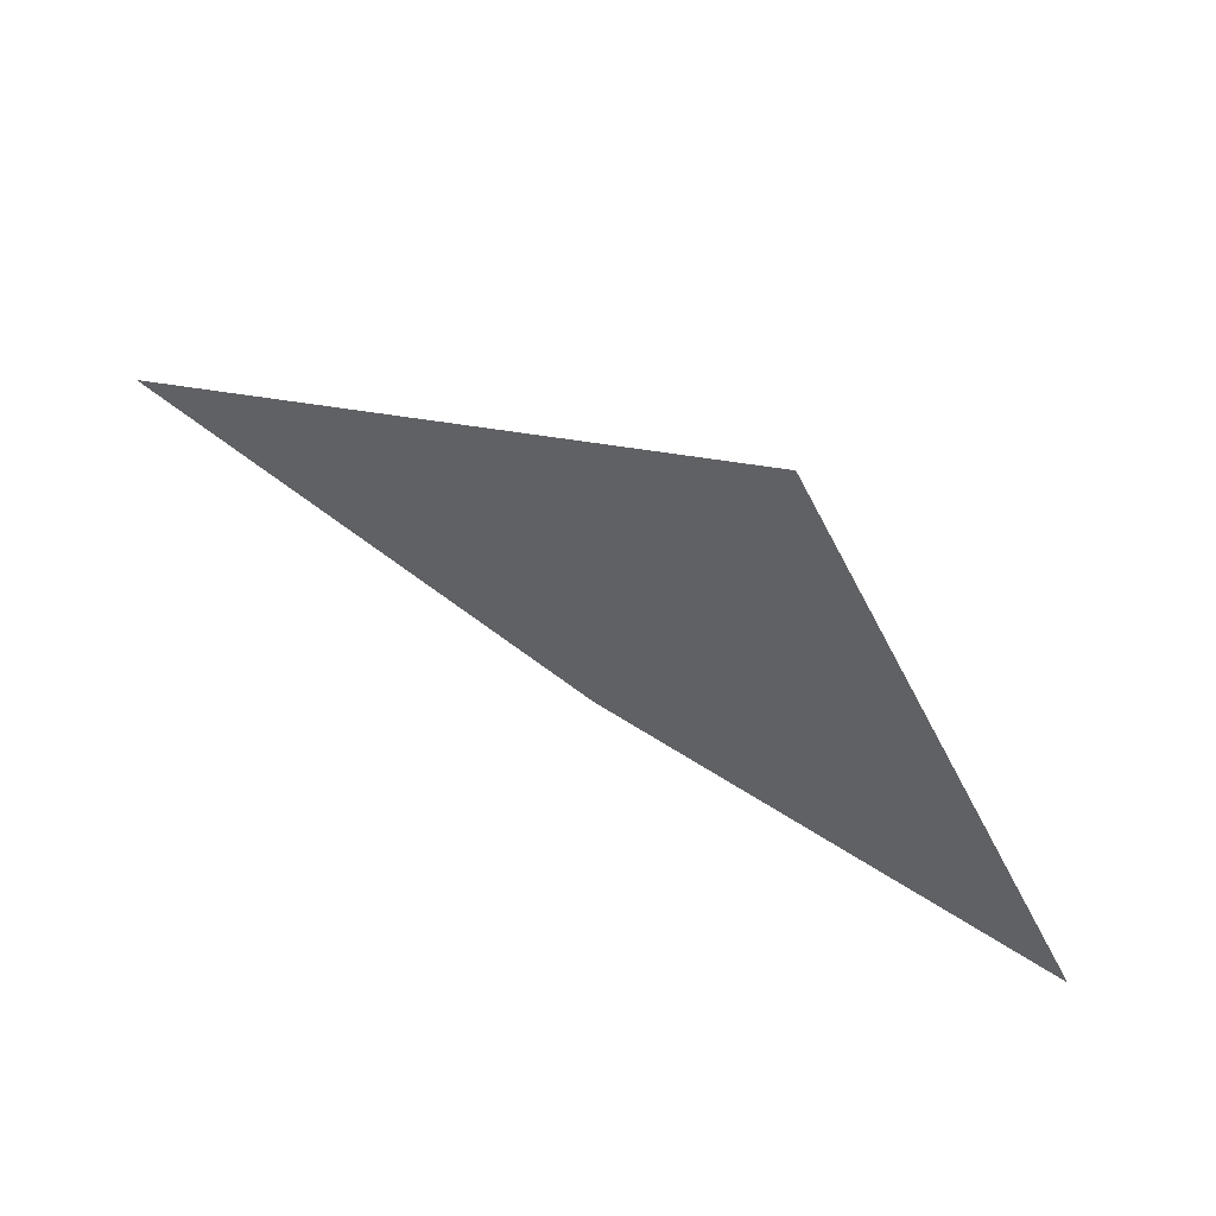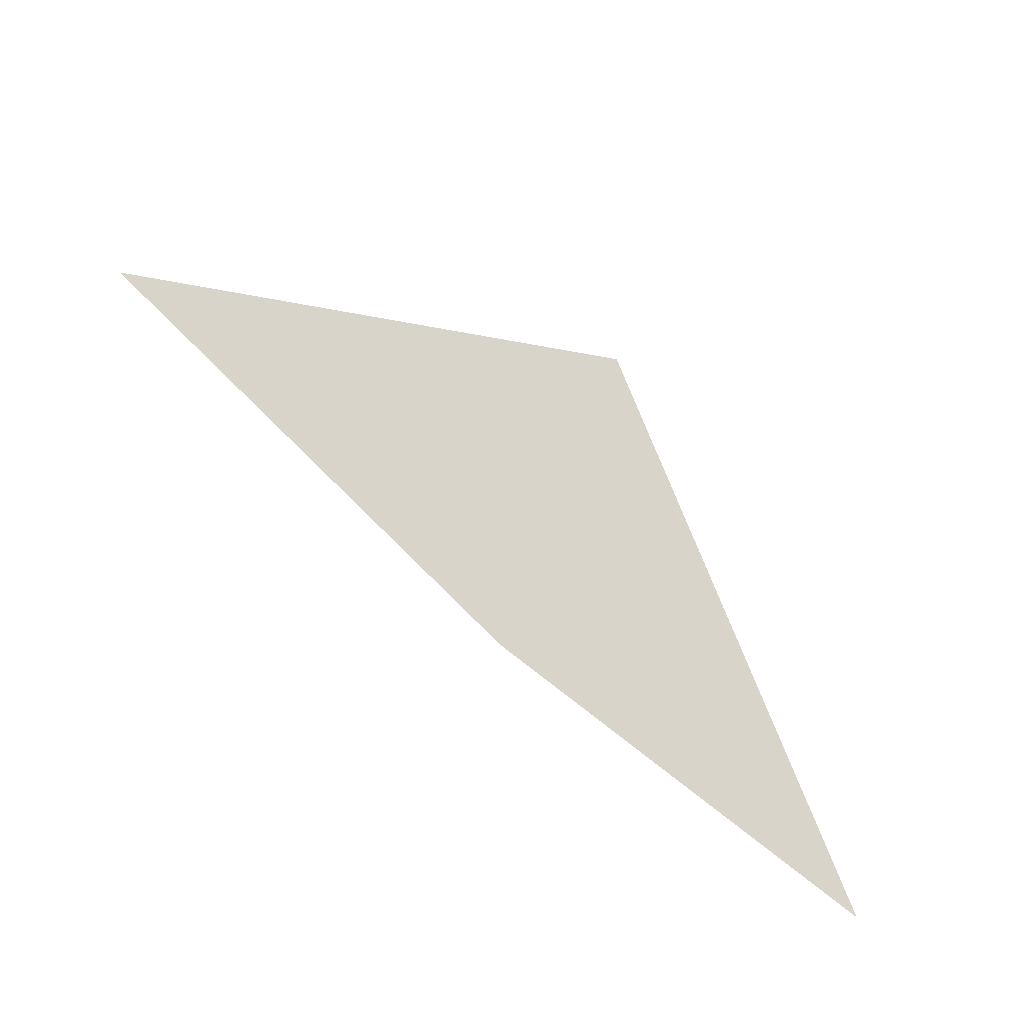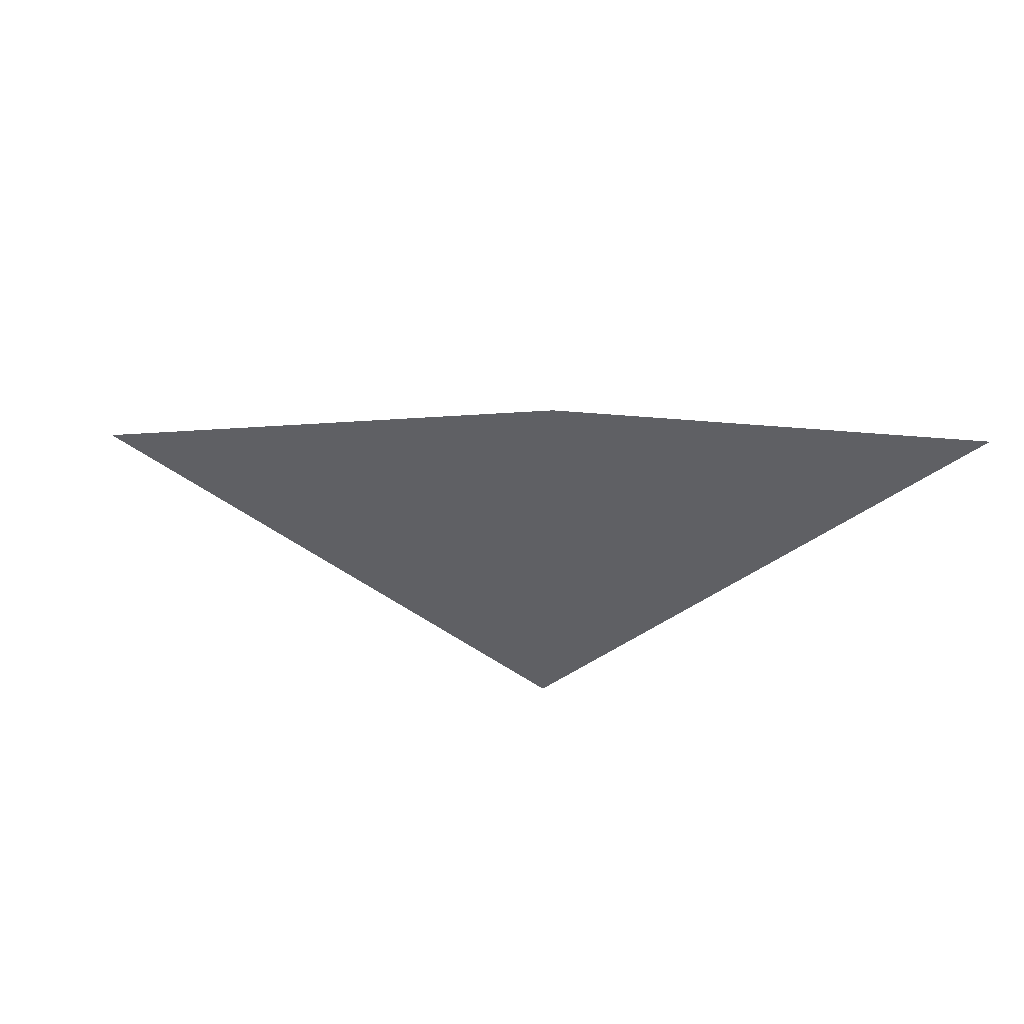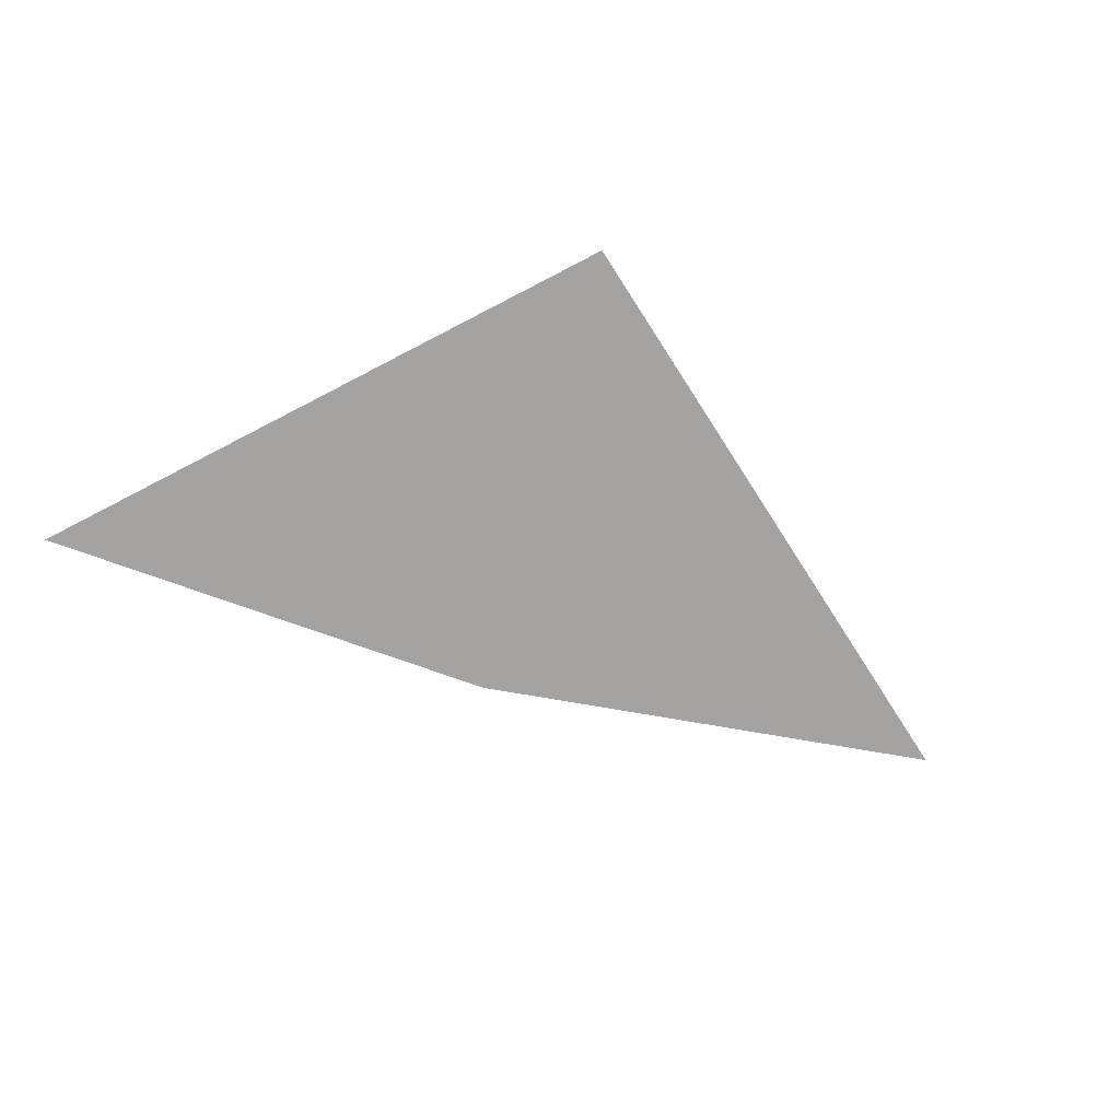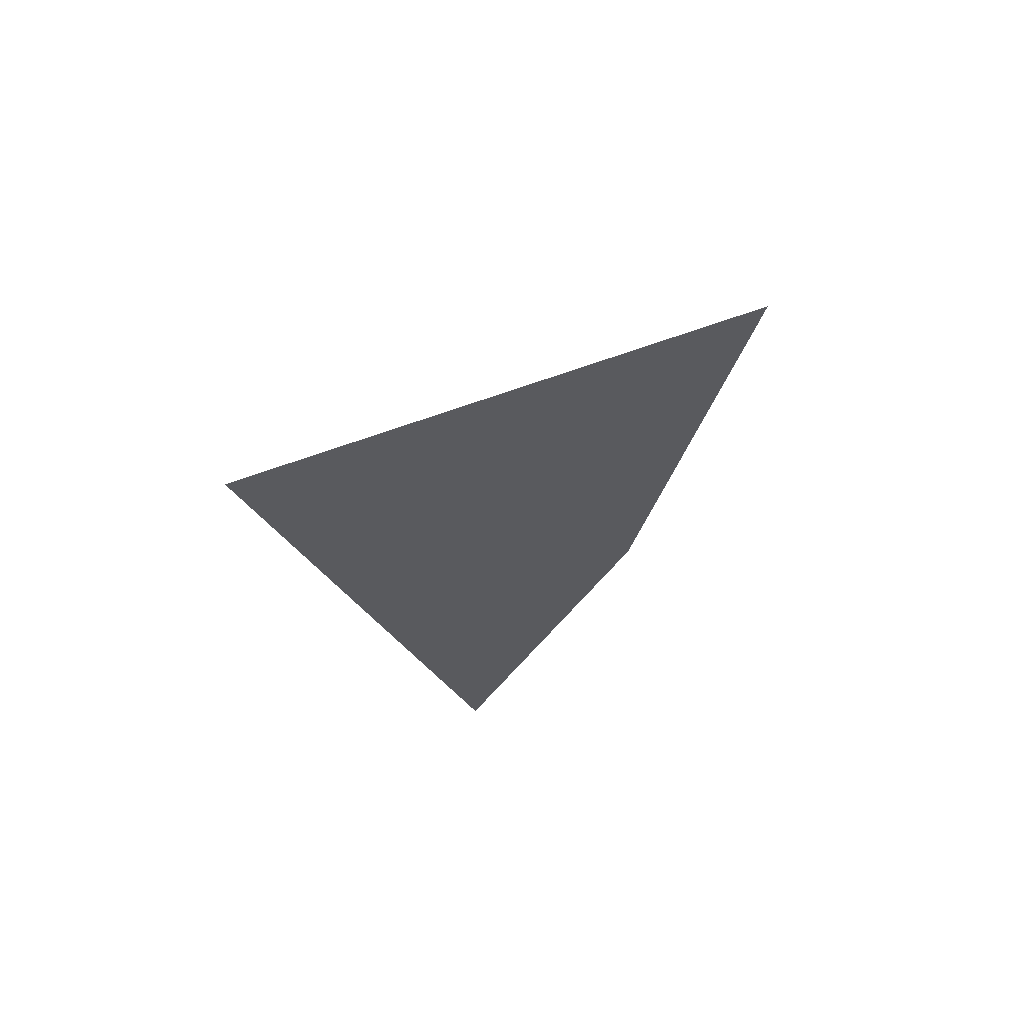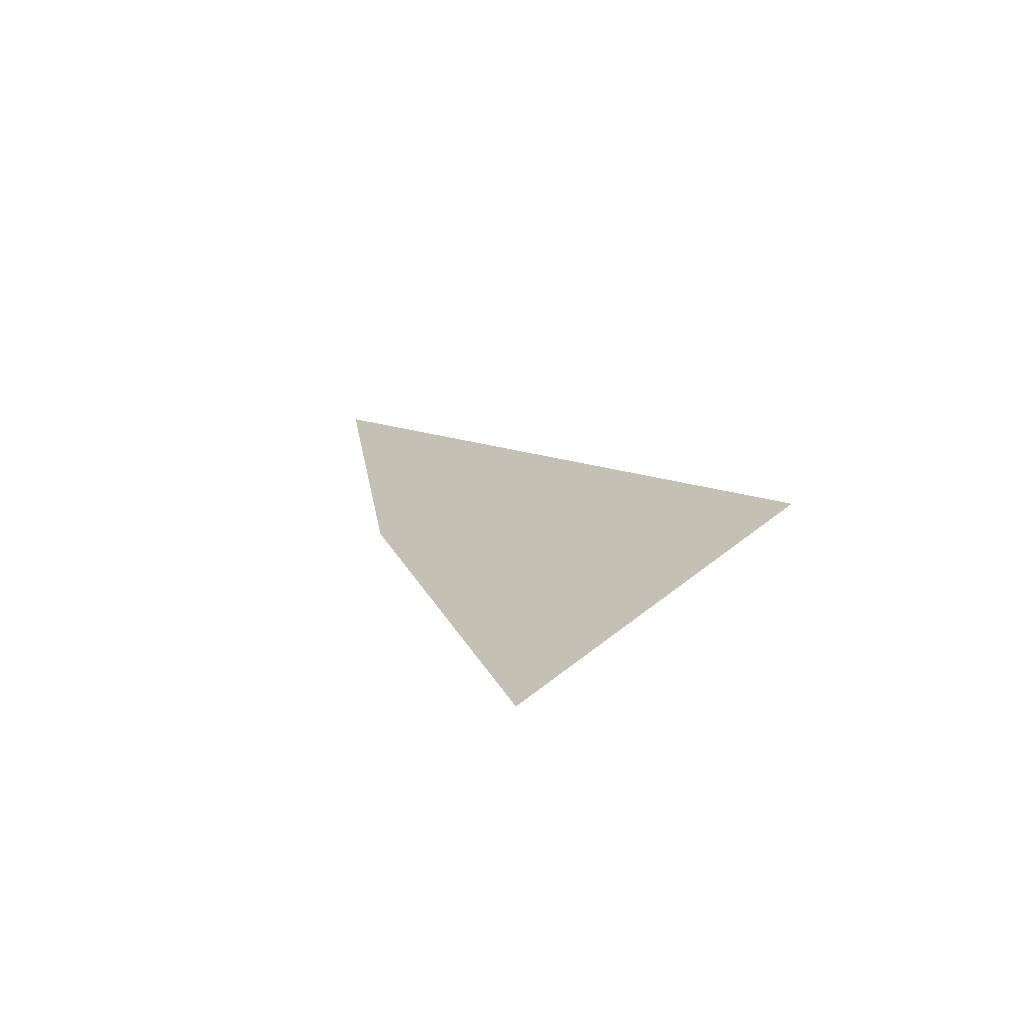
<metadata>
{"format":"obj","ext":"obj","renderer":"f3d","projection":"perspective","resolution":1024,"background":"white","views":[{"elev":57.4,"azim":27.0,"up":"+Y"},{"elev":-38.0,"azim":-40.1,"up":"+Y"},{"elev":-44.0,"azim":-20.6,"up":"+Z"},{"elev":-73.1,"azim":145.1,"up":"+Z"},{"elev":-31.3,"azim":-128.0,"up":"+Z"},{"elev":18.2,"azim":57.1,"up":"+Z"}]}
</metadata>
<code>
o #ID607
v -0.0148 0.3451 0.3911
v -0.01536 0.3436 0.3911
v -0.01378 0.3431 0.3911
v -0.01685 0.3442 0.3911
f 1 2 3
f 2 1 4

</code>
